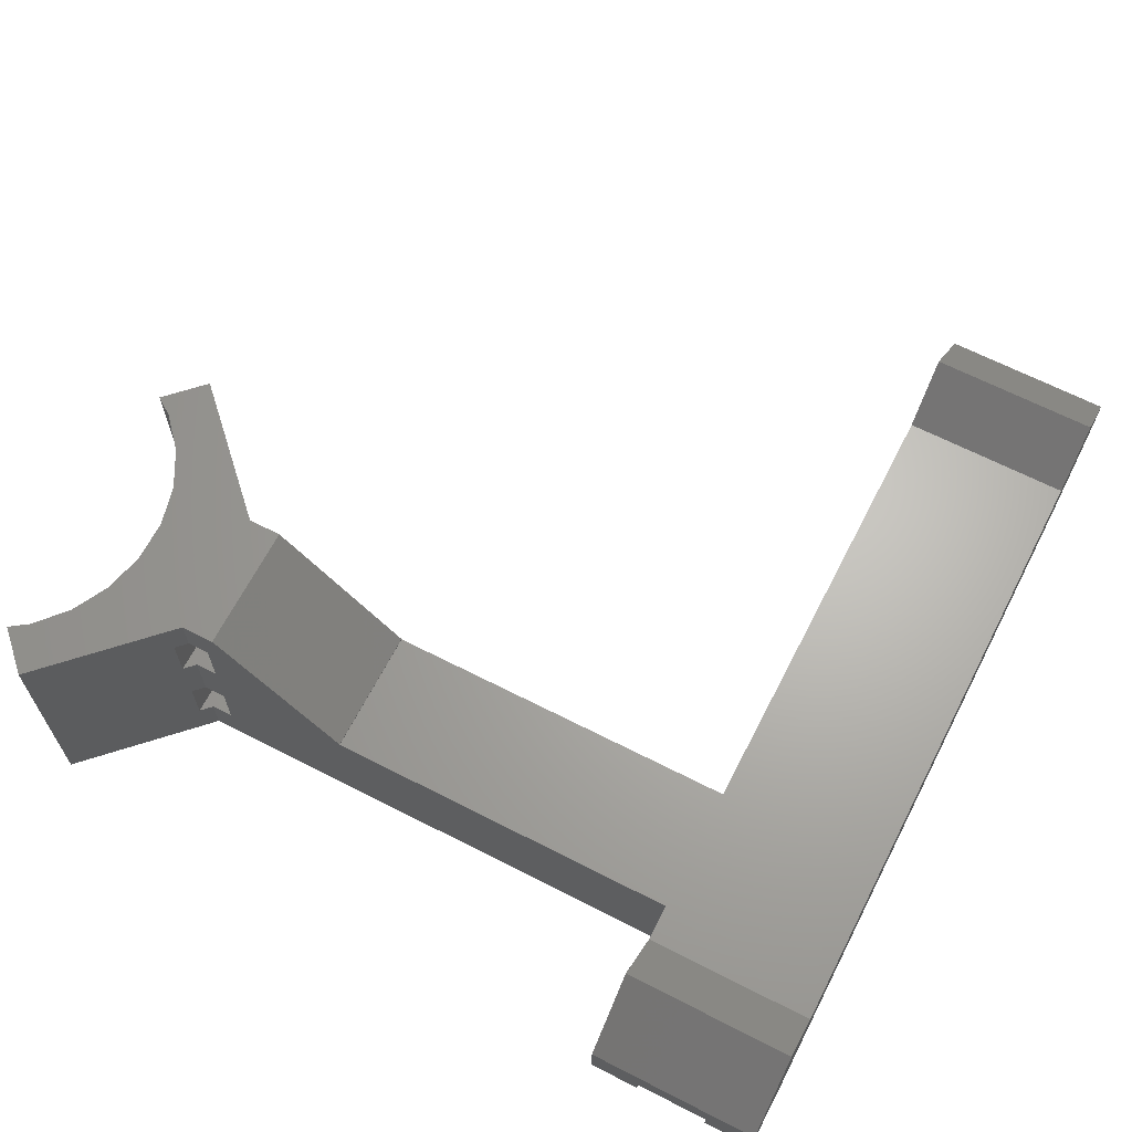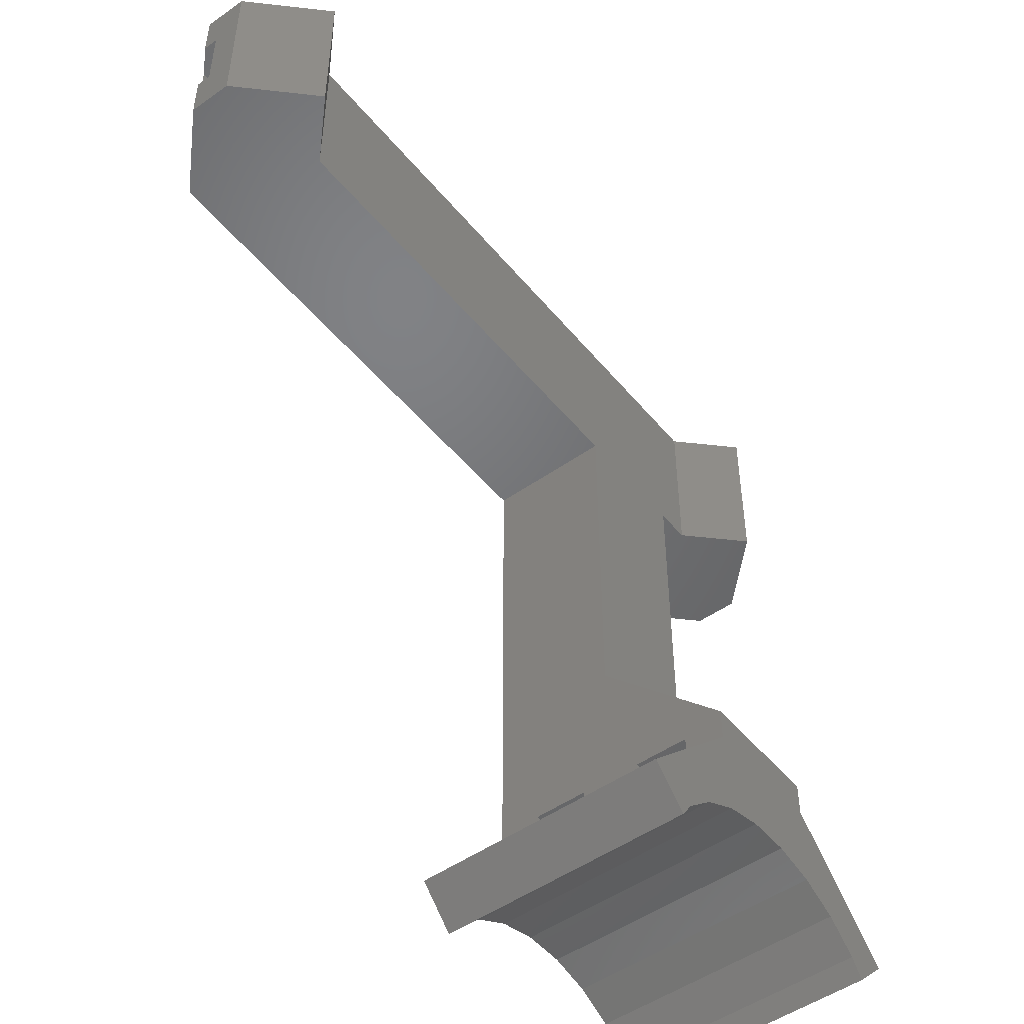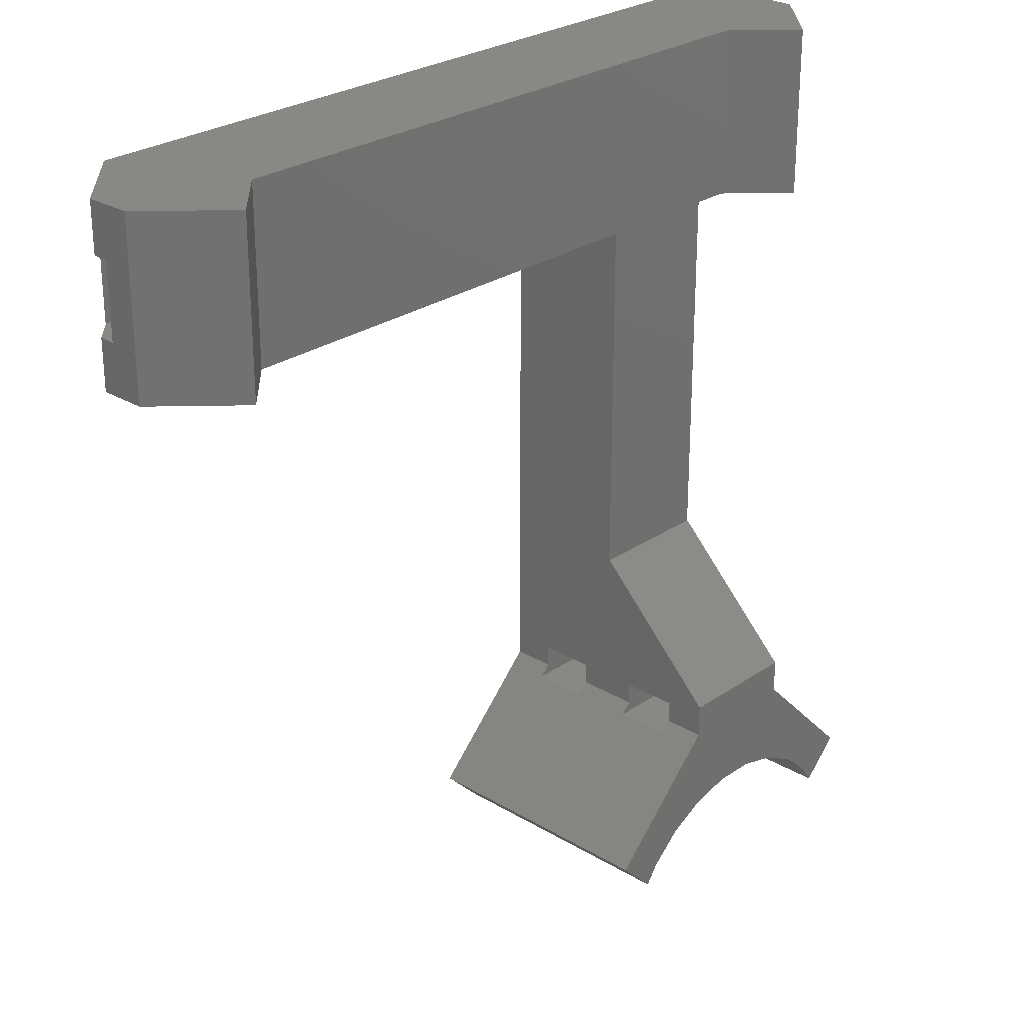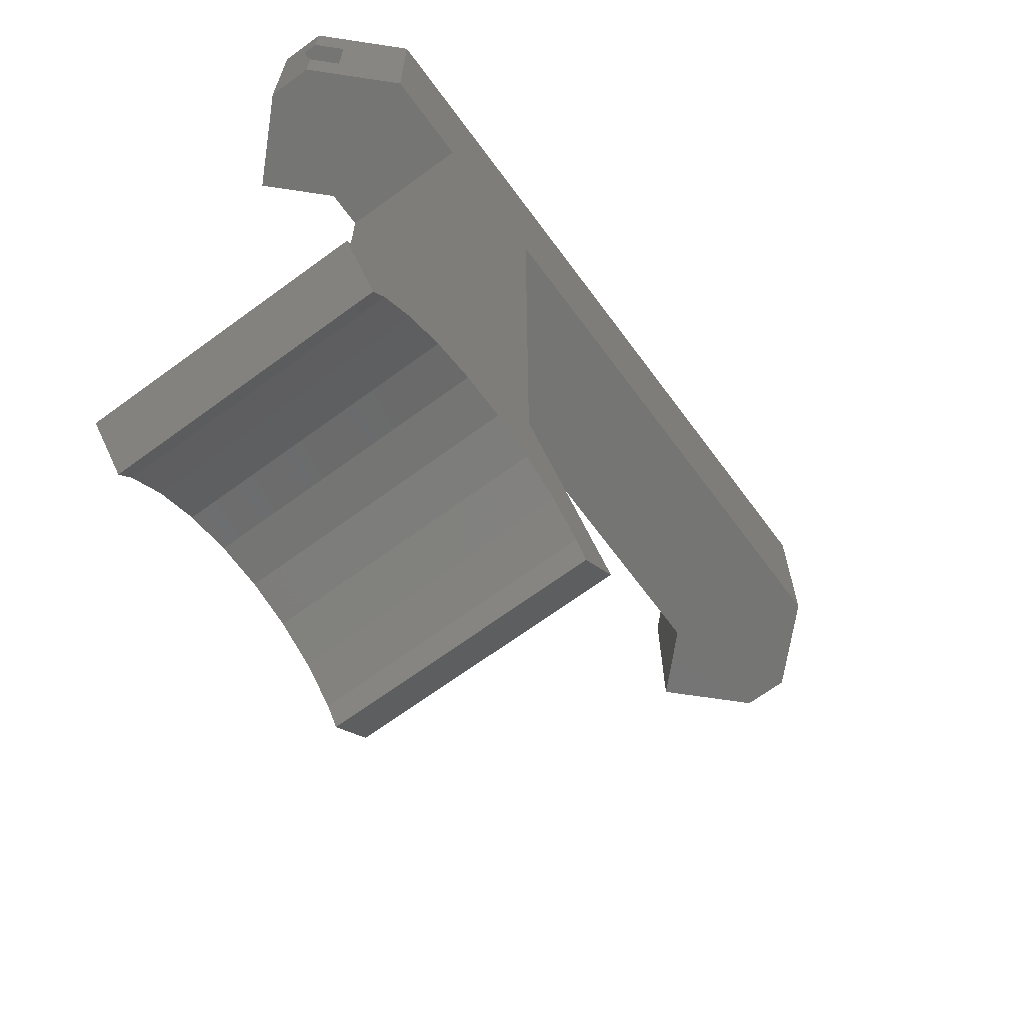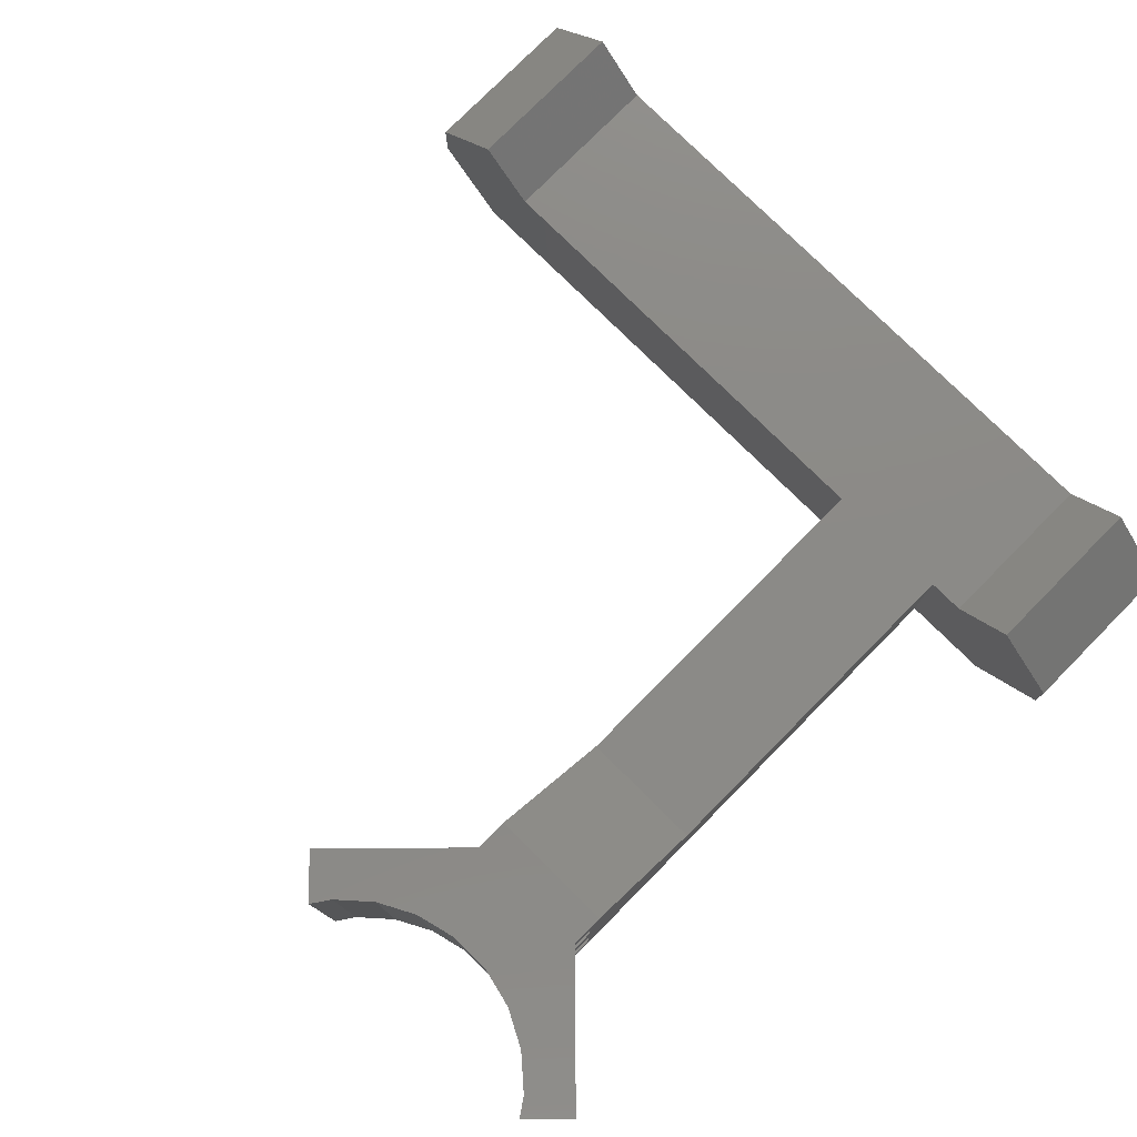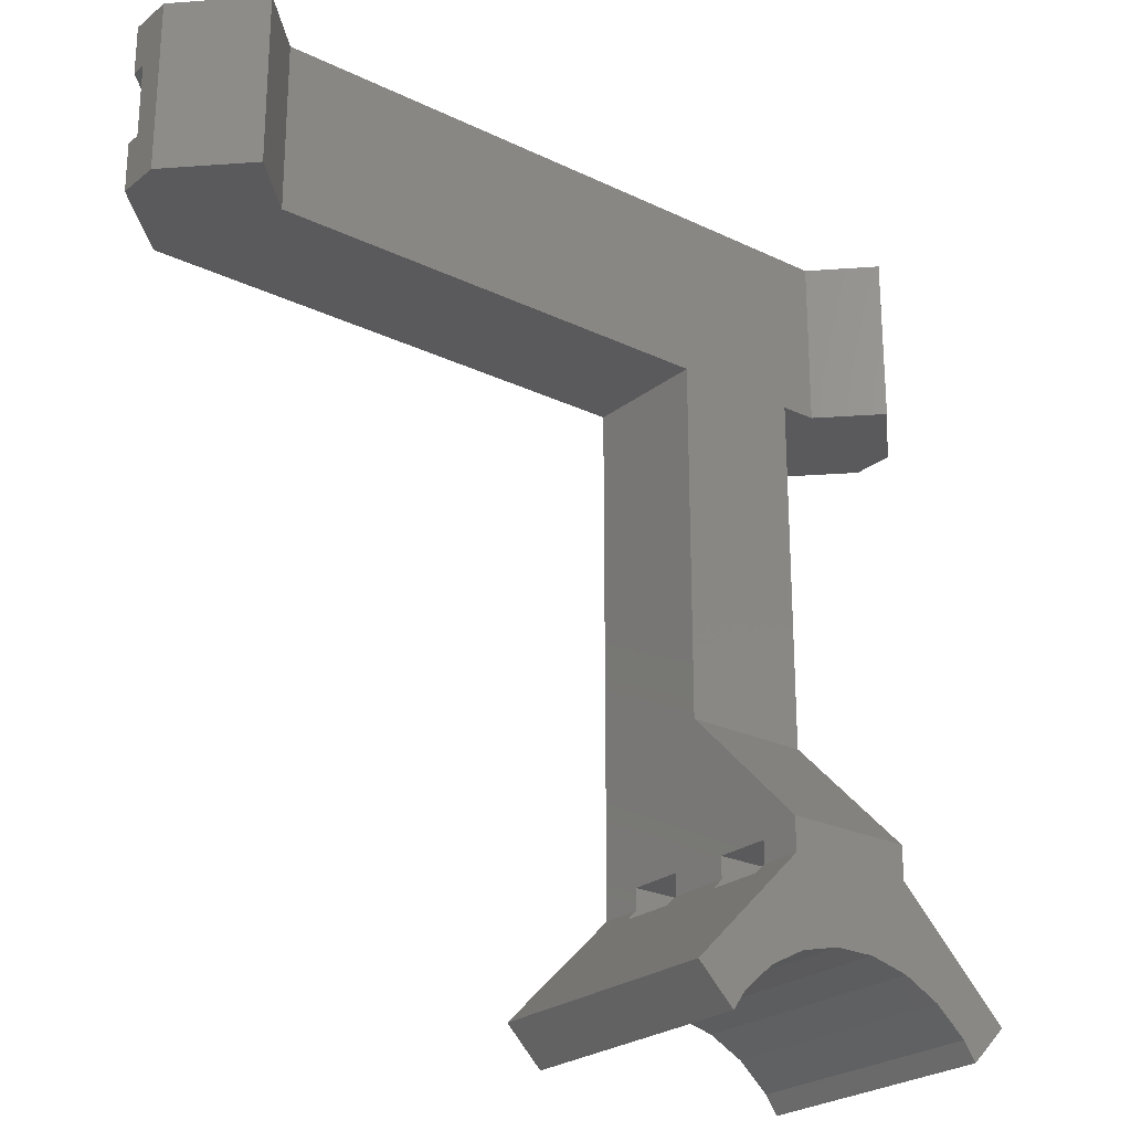
<metadata>
{"format":"stl","ext":"stl","renderer":"f3d","projection":"perspective","resolution":1024,"background":"white","views":[{"elev":65.7,"azim":117.2,"up":"+Z"},{"elev":-49.7,"azim":-52.1,"up":"+Y"},{"elev":26.6,"azim":-46.8,"up":"+Y"},{"elev":-67.3,"azim":126.4,"up":"+Y"},{"elev":77.8,"azim":44.7,"up":"+Z"},{"elev":-24.6,"azim":-38.3,"up":"+Y"}]}
</metadata>
<code>
# stl→obj: 94 verts, 196 faces
v -20.4 7.105e-16 3.2
v -20.4 1.174e-15 5.285
v -17.2 0 0
v -17.2 1.884e-15 8.485
v -14.71 1.332e-15 6
v 14.71 1.332e-15 6
v 17.2 1.884e-15 8.485
v 20.4 1.174e-15 5.285
v 20.4 7.105e-16 3.2
v 17.2 0 0
v -20.4 -8 3.2
v -20.4 -5.7 3.9
v -20.4 -5.7 3.2
v -20.4 -8 5.285
v -20.4 -2.3 3.9
v -20.4 -2.3 3.2
v -19.4 -2.3 2.2
v -19.4 -5.7 2.2
v -17.2 -8 1.776e-15
v 13 -8 1.776e-15
v 17.2 -8 1.776e-15
v 7 -8 1.776e-15
v 15.99 -38.7 8.592e-15
v 18.31 -37.83 8.4e-15
v 16.58 -39.56 8.784e-15
v 7 -32.51 7.22e-15
v 7.163 -36.52 8.109e-15
v 5.455 -37.42 8.308e-15
v 9.036 -36.06 8.007e-15
v 13 -32.51 7.22e-15
v 14.54 -37.42 8.308e-15
v 12.84 -36.52 8.109e-15
v 10.96 -36.06 8.007e-15
v 4.012 -38.7 8.592e-15
v 3.416 -39.56 8.784e-15
v 1.686 -37.83 8.4e-15
v 19.4 -2.3 2.2
v 19.4 -5.7 2.2
v 20.4 -5.7 3.2
v 20.4 -8 3.2
v 20.4 -2.3 3.2
v 20.4 -2.3 3.9
v 20.4 -8 5.285
v 20.4 -5.7 3.9
v 17.2 -8 8.485
v 14.71 -8 6
v -14.71 -8 6
v 7 -25 6
v 7 -8 6
v 13 -8 6
v 13 -25 6
v -17.2 -8 8.485
v 7 -31.5 2
v 7 -32.51 2
v 7 -25 6.038
v 7 -31.5 7.5
v 7 -31.5 10.1
v 7 -32.51 7.5
v 7 -31.5 4.6
v 7 -32.51 4.6
v 7 -32.51 10.1
v 7 -32.51 12
v 7 -30.96 12
v 1.686 -37.83 12
v 6.515 -33 10.1
v 6.515 -33 7.5
v 6.515 -33 4.6
v 6.515 -33 2
v 3.416 -39.56 12
v 4.012 -38.7 12
v 5.455 -37.42 12
v 7.163 -36.52 12
v 9.036 -36.06 12
v 10.96 -36.06 12
v 12.84 -36.52 12
v 14.54 -37.42 12
v 15.99 -38.7 12
v 16.58 -39.56 12
v 18.31 -37.83 12
v 13 -32.51 2
v 13.49 -33 2
v 13.49 -33 4.6
v 13 -32.51 4.6
v 13 -32.51 7.5
v 13.49 -33 7.5
v 13.49 -33 10.1
v 13 -32.51 10.1
v 13 -32.51 12
v 13 -25 6.038
v 13 -31.5 2
v 13 -30.96 12
v 13 -31.5 10.1
v 13 -31.5 4.6
v 13 -31.5 7.5
f 1 2 3
f 3 2 4
f 3 4 5
f 3 5 6
f 6 7 8
f 6 8 3
f 3 8 9
f 3 9 10
f 11 12 13
f 14 12 11
f 15 12 14
f 15 14 2
f 15 2 16
f 2 1 16
f 17 3 18
f 19 11 18
f 19 18 3
f 3 17 16
f 3 16 1
f 18 11 13
f 3 10 19
f 20 10 21
f 19 10 22
f 23 24 25
f 26 27 28
f 26 29 27
f 30 24 23
f 30 23 31
f 30 31 32
f 22 30 32
f 22 32 33
f 22 33 26
f 33 29 26
f 20 30 22
f 20 22 10
f 26 28 34
f 26 34 35
f 26 35 36
f 37 10 9
f 37 38 21
f 21 10 37
f 39 21 38
f 40 21 39
f 41 37 9
f 41 9 8
f 42 41 8
f 40 39 43
f 39 44 43
f 43 42 8
f 44 42 43
f 8 7 45
f 43 8 45
f 6 46 7
f 7 46 45
f 6 5 47
f 48 6 49
f 49 6 47
f 50 6 48
f 51 50 48
f 50 46 6
f 52 47 5
f 4 52 5
f 14 52 4
f 2 14 4
f 17 37 41
f 15 17 42
f 42 17 41
f 16 17 15
f 14 11 19
f 49 14 22
f 22 14 19
f 47 14 49
f 52 14 47
f 44 39 12
f 12 39 38
f 12 38 18
f 12 18 13
f 44 12 42
f 42 12 15
f 18 38 37
f 17 18 37
f 22 26 49
f 53 26 54
f 49 26 53
f 55 56 57
f 55 58 56
f 49 59 60
f 55 60 58
f 57 61 62
f 48 60 55
f 49 60 48
f 59 49 53
f 55 57 62
f 55 62 63
f 62 61 64
f 64 61 65
f 64 65 66
f 66 58 60
f 66 60 64
f 64 60 67
f 64 67 68
f 68 54 26
f 68 26 64
f 64 26 36
f 69 64 35
f 35 64 36
f 35 34 70
f 69 35 70
f 28 71 70
f 34 28 70
f 27 72 71
f 28 27 71
f 29 73 72
f 27 29 72
f 33 74 73
f 29 33 73
f 32 75 74
f 33 32 74
f 31 76 75
f 32 31 75
f 23 77 76
f 31 23 76
f 78 77 25
f 25 77 23
f 78 25 24
f 79 78 24
f 30 80 24
f 24 80 81
f 24 81 82
f 82 83 84
f 82 84 24
f 24 84 85
f 24 85 86
f 86 87 88
f 86 88 24
f 24 88 79
f 30 20 50
f 89 30 51
f 51 30 50
f 90 30 89
f 90 80 30
f 88 87 91
f 87 92 91
f 83 93 94
f 91 94 89
f 94 93 89
f 93 90 89
f 92 94 91
f 94 84 83
f 50 20 21
f 43 50 40
f 40 50 21
f 46 50 43
f 45 46 43
f 48 55 51
f 51 55 89
f 91 89 63
f 63 89 55
f 62 64 69
f 71 62 70
f 70 62 69
f 72 62 71
f 73 62 72
f 74 62 73
f 75 62 74
f 76 62 75
f 79 62 76
f 79 76 77
f 79 77 78
f 88 62 79
f 91 62 88
f 63 62 91
f 57 92 61
f 61 92 87
f 61 87 86
f 61 86 65
f 94 92 57
f 56 94 57
f 85 84 56
f 56 84 94
f 85 58 66
f 85 56 58
f 59 93 60
f 60 93 83
f 60 83 82
f 60 82 67
f 90 93 59
f 53 90 59
f 81 80 53
f 53 80 90
f 81 54 68
f 81 53 54
f 82 81 67
f 67 81 68
f 86 85 65
f 65 85 66

</code>
